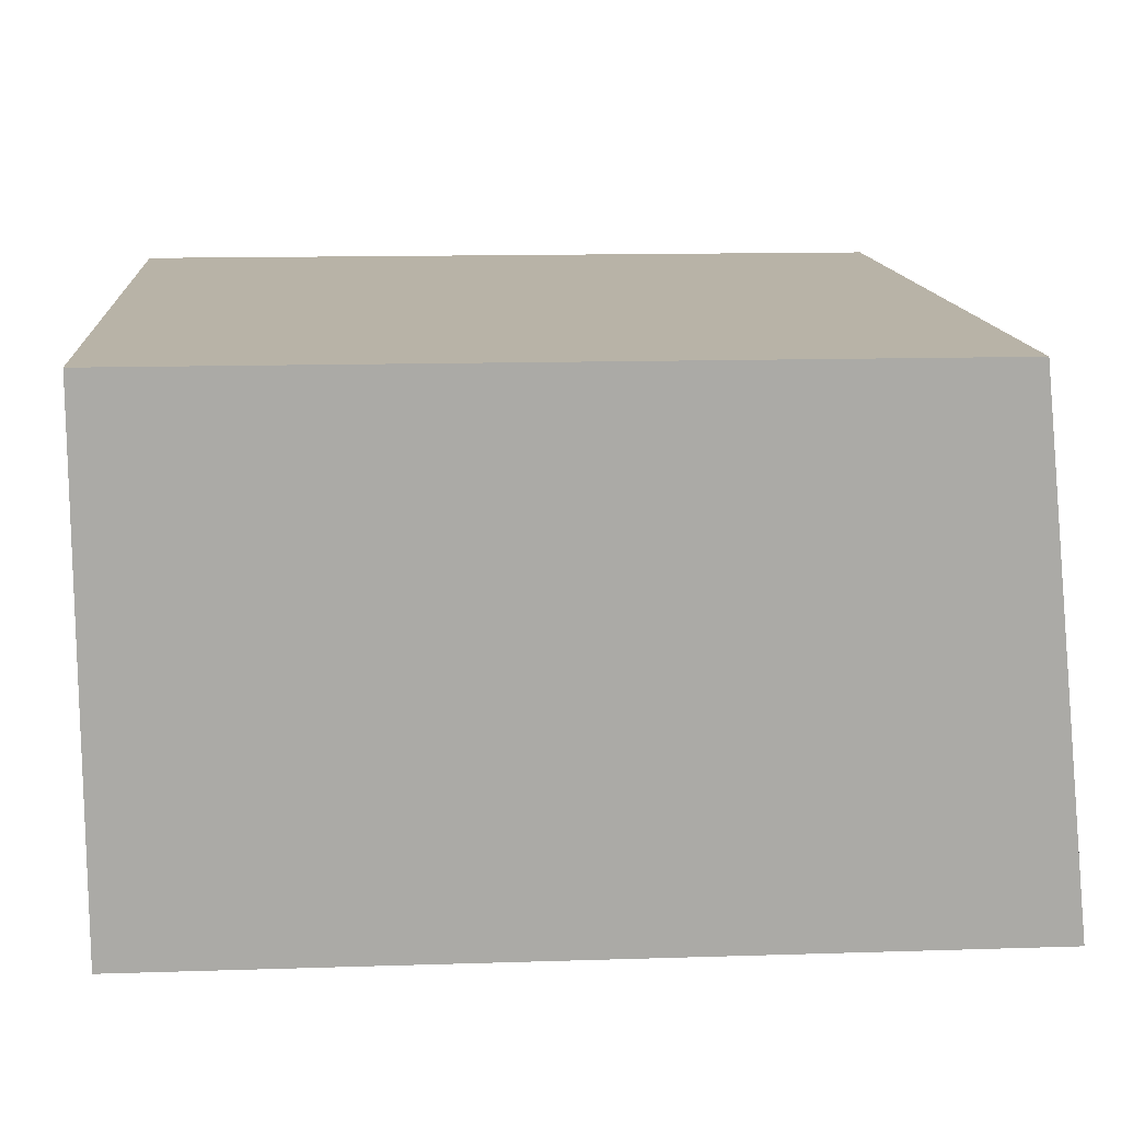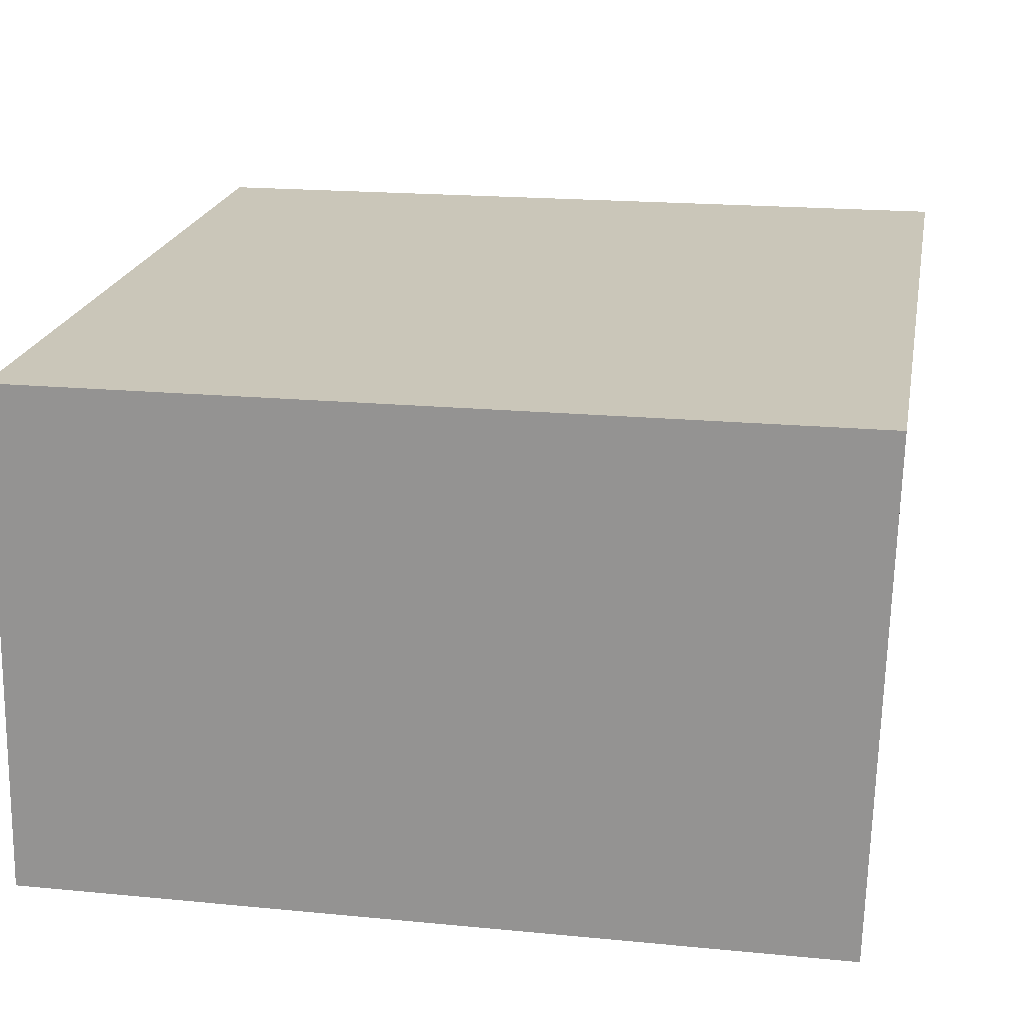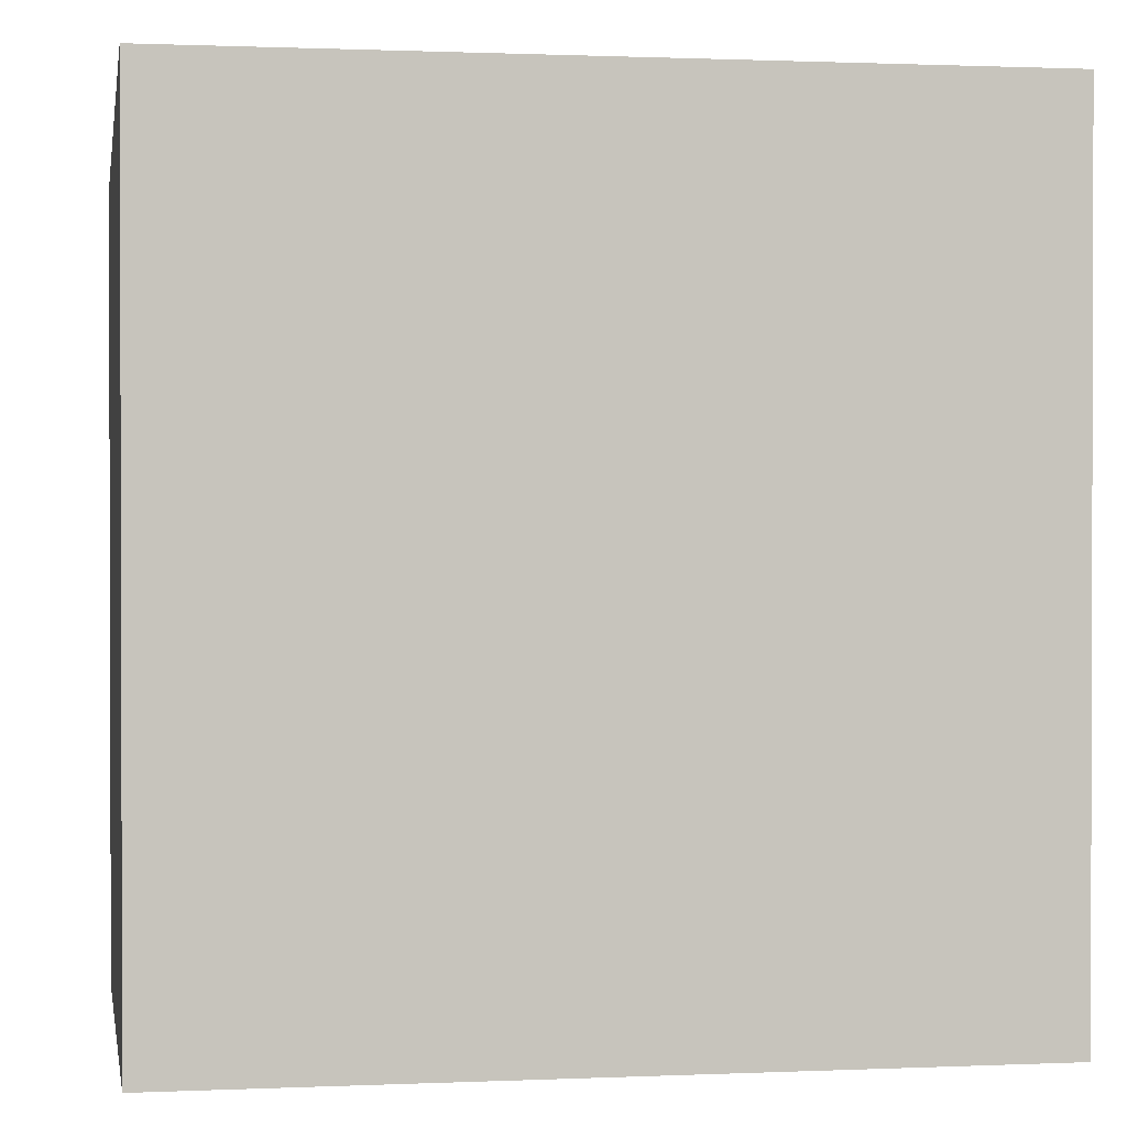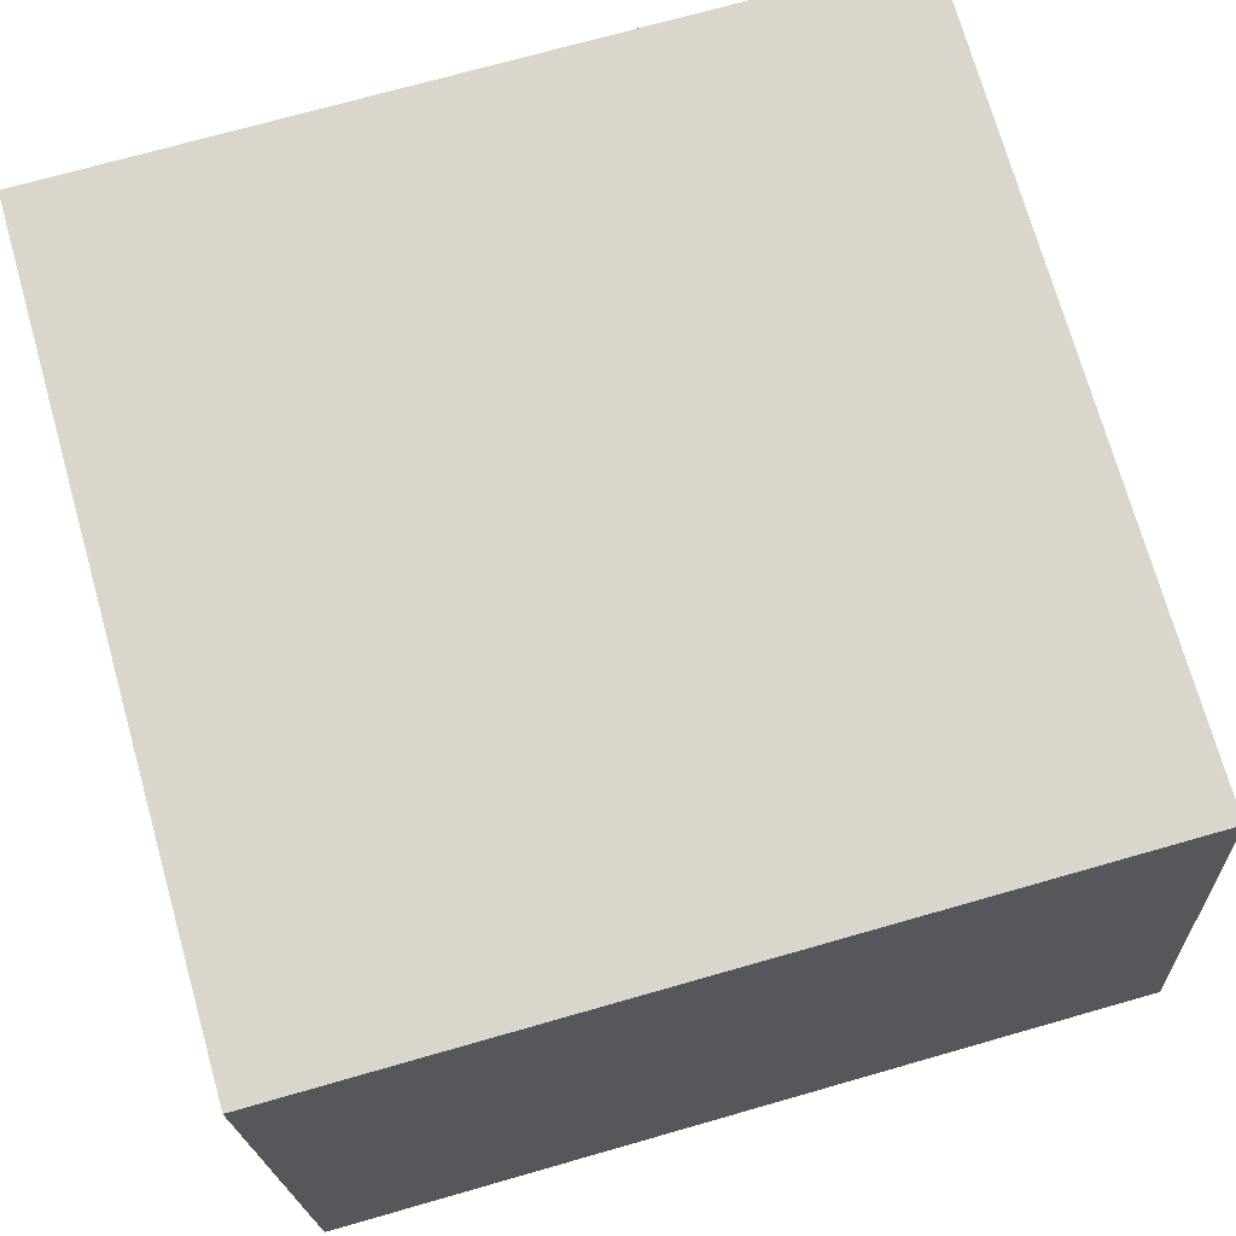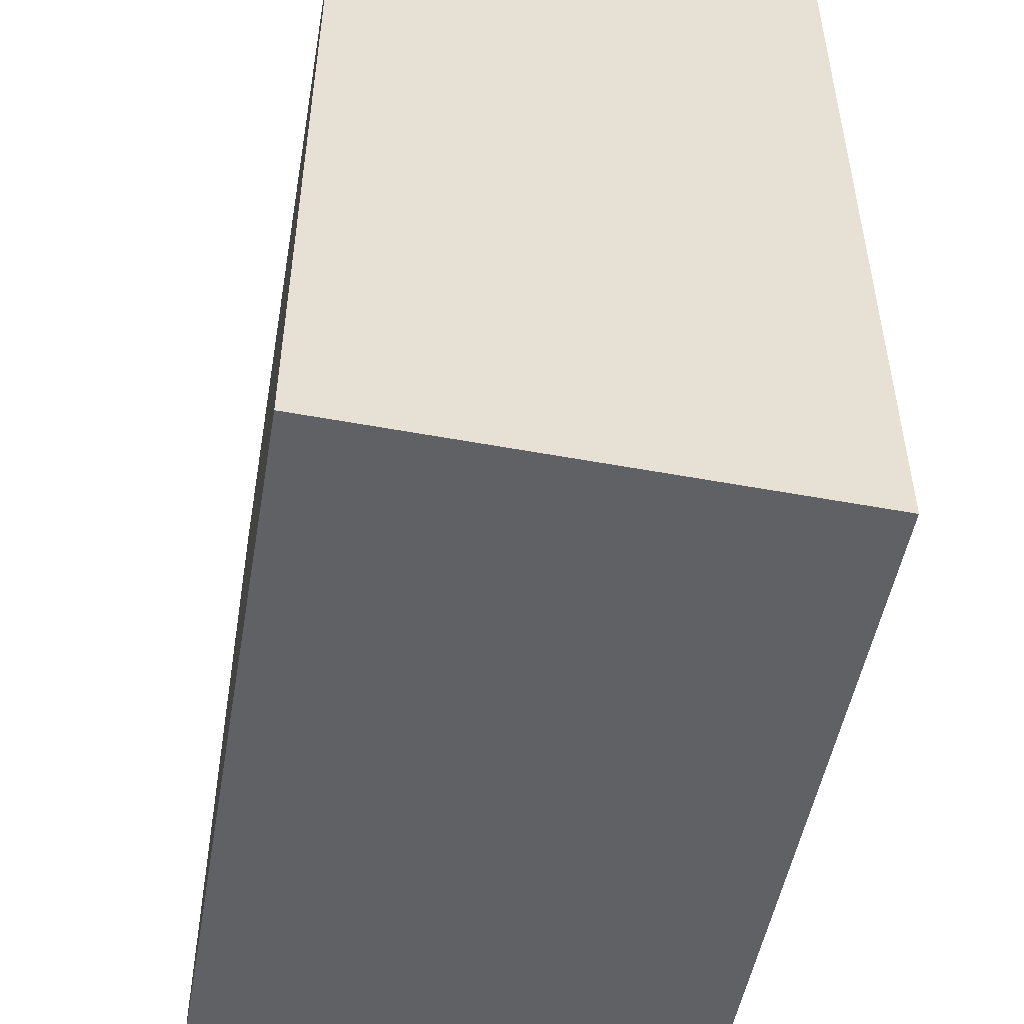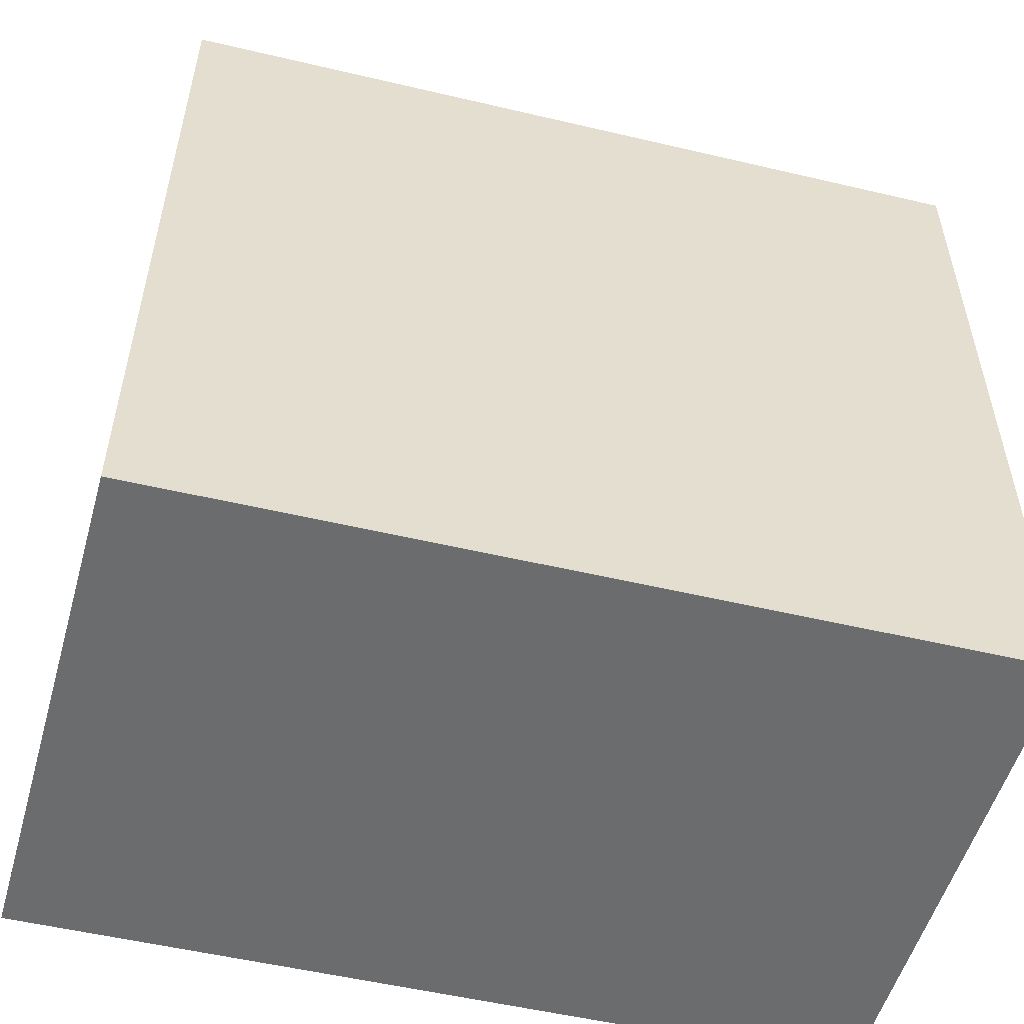
<metadata>
{"format":"obj","ext":"obj","renderer":"f3d","projection":"perspective","resolution":1024,"background":"white","views":[{"elev":13.2,"azim":85.8,"up":"+Z"},{"elev":20.9,"azim":10.5,"up":"+Z"},{"elev":0.9,"azim":170.8,"up":"+Y"},{"elev":73.7,"azim":164.1,"up":"+Z"},{"elev":-50.2,"azim":79.7,"up":"+Y"},{"elev":-53.6,"azim":-14.5,"up":"+Y"}]}
</metadata>
<code>
v  0.0001486 6.957 -0.0002202
v  6.713 -2.85e-18 0.04654
v  0 0 0
v  6.714 6.957 0.04632
v  6.809 6.489 4.277
v  6.809 -2.619e-16 4.277
v  0.09554 6.489 4.23
v  0.0954 -2.591e-16 4.231
g defaultobject
f 1 2 3
f 2 1 4
f 2 5 6
f 5 2 4
f 6 7 8
f 7 6 5
f 7 3 8
f 3 7 1
f 7 4 1
f 4 7 5
f 2 8 3
f 8 2 6

</code>
